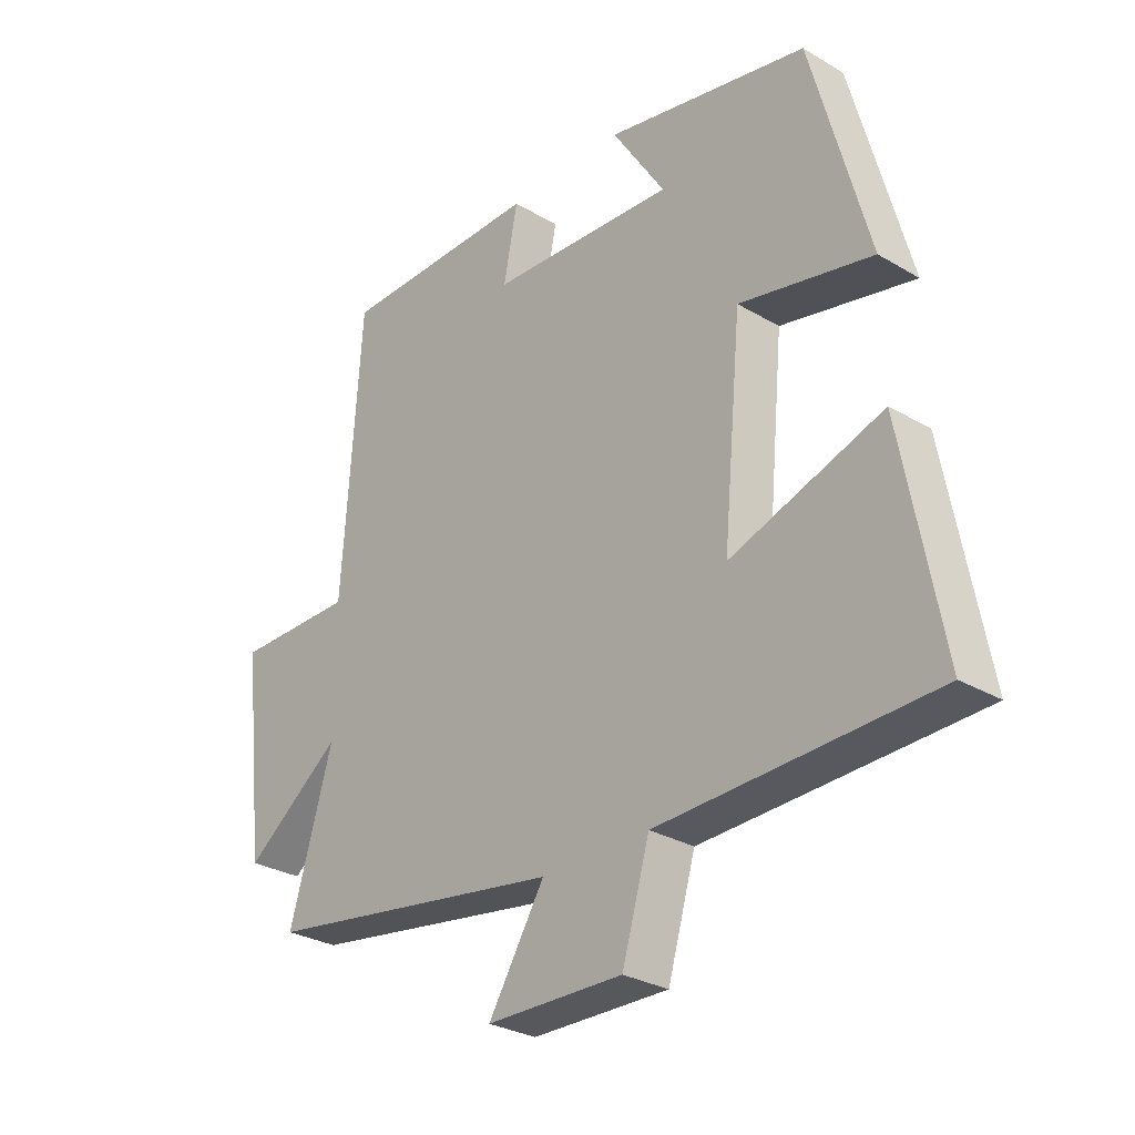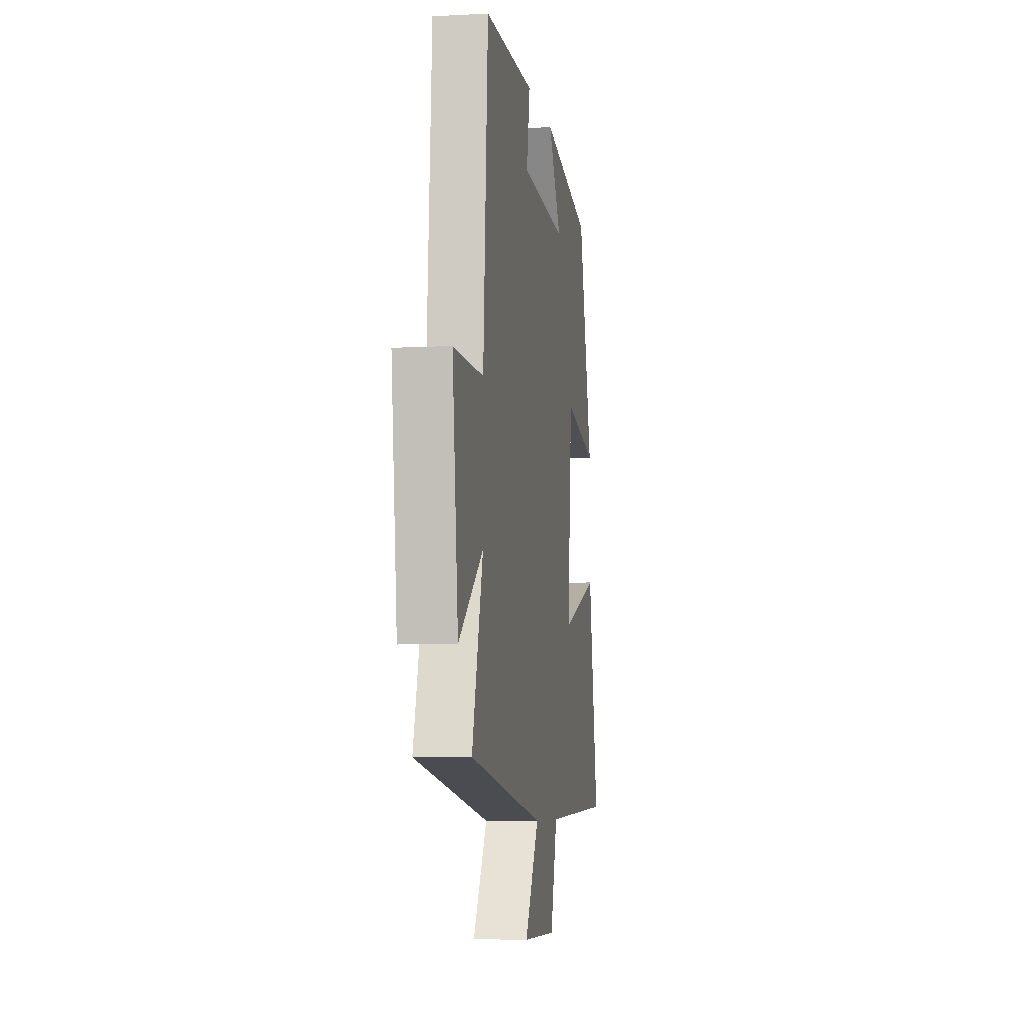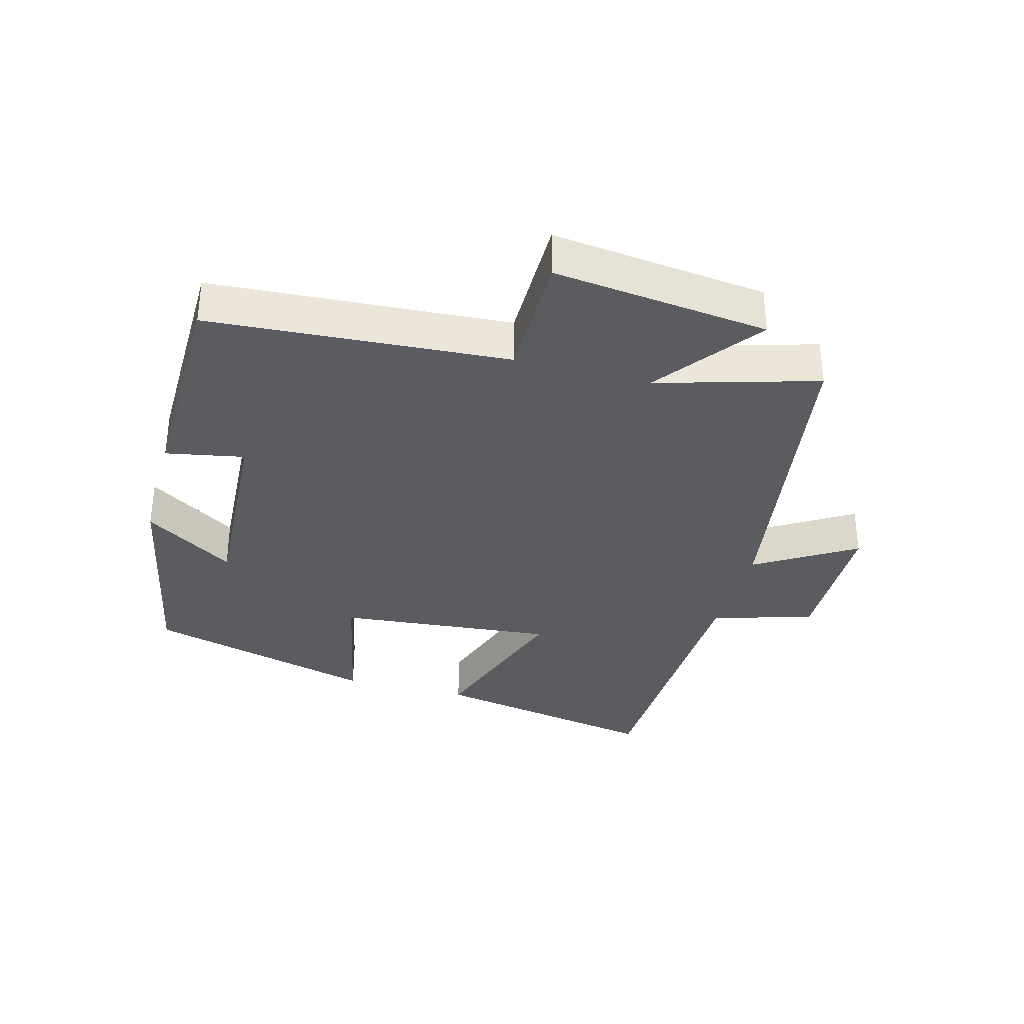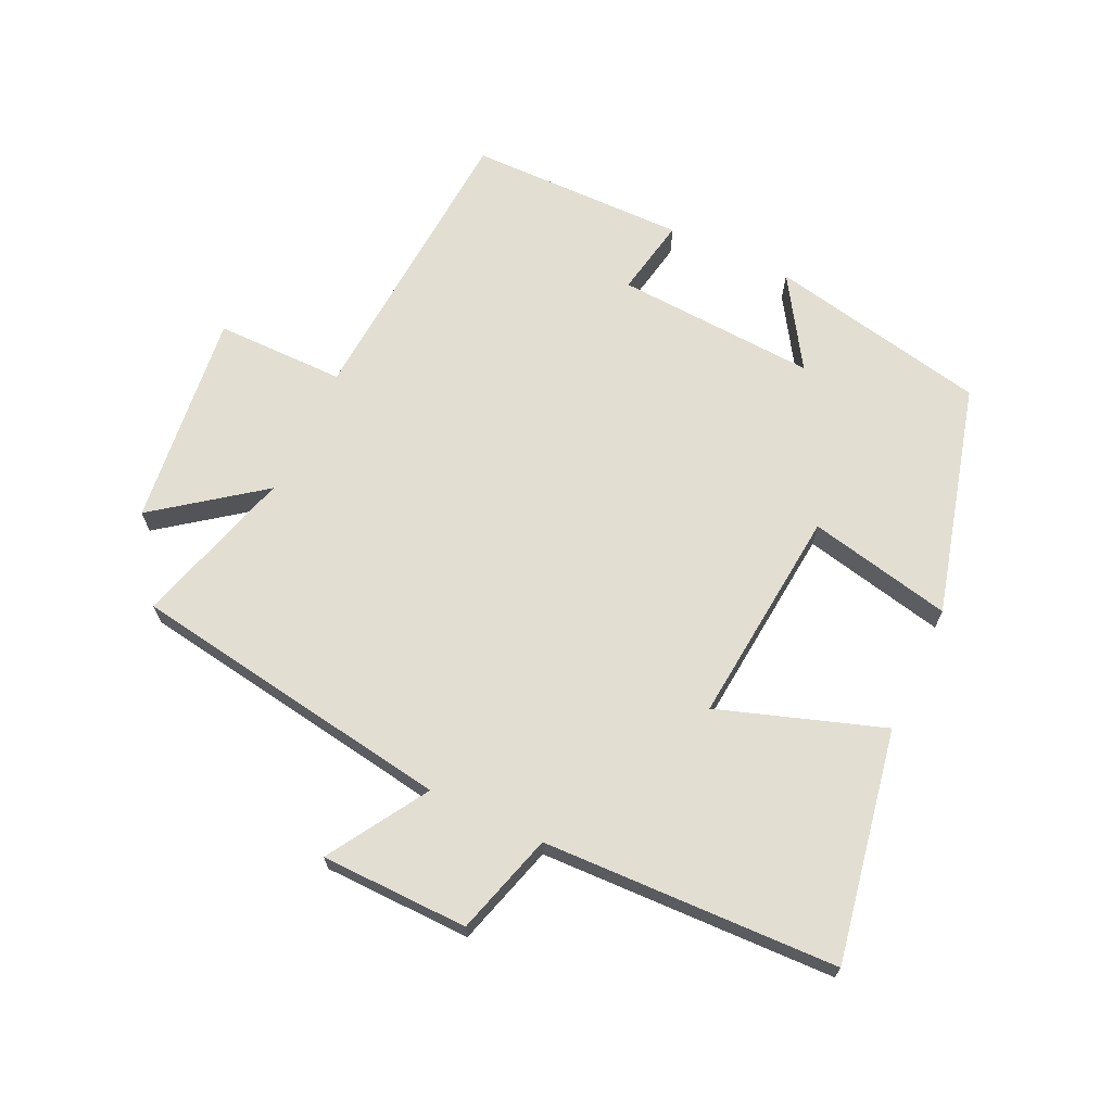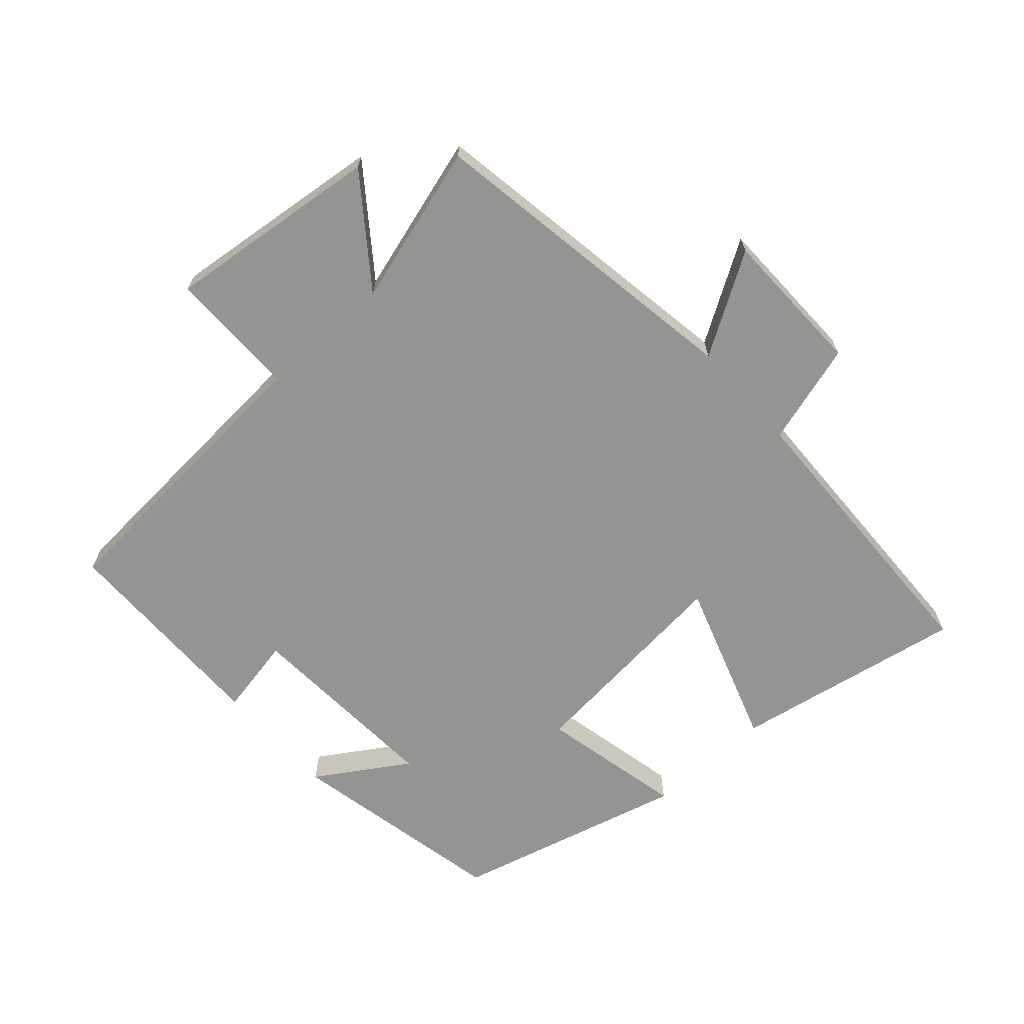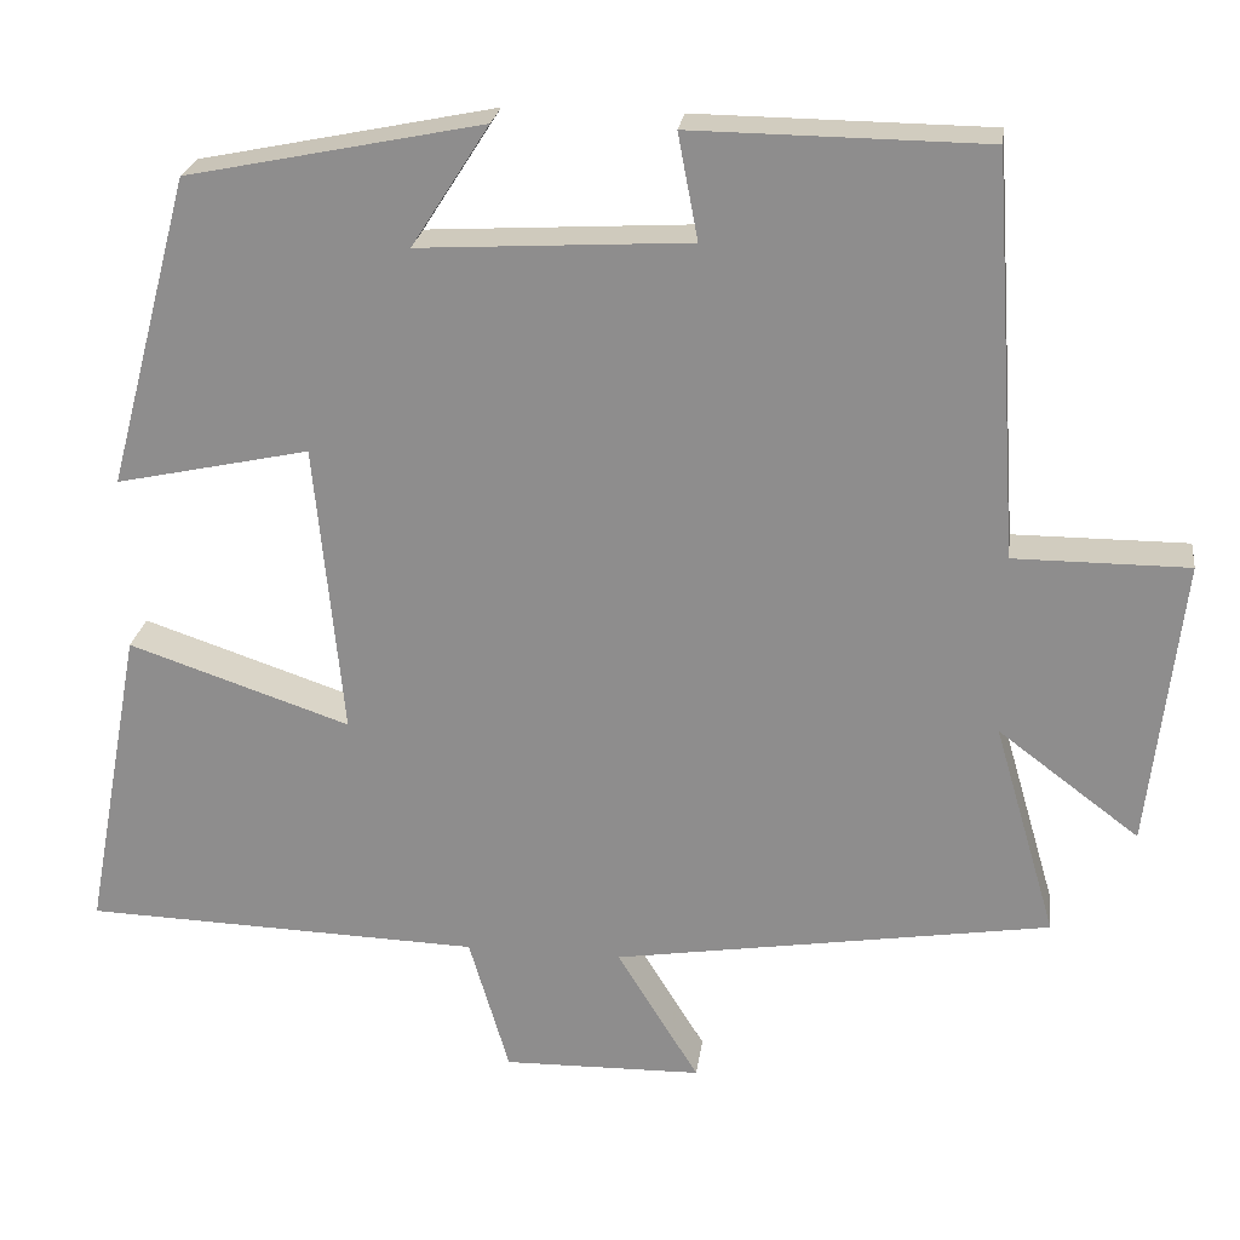
<metadata>
{"format":"obj","ext":"obj","renderer":"f3d","projection":"perspective","resolution":1024,"background":"white","views":[{"elev":-29.1,"azim":-131.3,"up":"+Z"},{"elev":-6.6,"azim":99.2,"up":"+Z"},{"elev":-34.2,"azim":74.8,"up":"+Y"},{"elev":68.0,"azim":-154.8,"up":"+Y"},{"elev":-67.0,"azim":131.9,"up":"+Y"},{"elev":24.0,"azim":7.6,"up":"+Z"}]}
</metadata>
<code>
v 0.469 0.07 0.496
v 0.5 0.07 0.036
v 0.7 0.07 0.036
v 0.662 0.07 -0.296
v 0.5 0.07 -0.174
v 0.572 0.07 -0.421
v 0.07 0.07 -0.5
v 0.164 0.07 -0.653
v -0.064 0.07 -0.657
v -0.11 0.07 -0.5
v -0.566 0.07 -0.485
v -0.5 0.07 -0.128
v -0.246 0.07 -0.214
v -0.278 0.07 0.122
v -0.5 0.07 0.074
v -0.405 0.07 0.431
v -0.066 0.07 0.5
v -0.155 0.07 0.361
v 0.155 0.07 0.379
v 0.132 0.07 0.5
v 0.469 0 0.496
v 0.5 0 0.036
v 0.7 0 0.036
v 0.662 0 -0.296
v 0.5 0 -0.174
v 0.572 0 -0.421
v 0.07 0 -0.5
v 0.164 0 -0.653
v -0.064 0 -0.657
v -0.11 0 -0.5
v -0.566 0 -0.485
v -0.5 0 -0.128
v -0.246 0 -0.214
v -0.278 0 0.122
v -0.5 0 0.074
v -0.405 0 0.431
v -0.066 0 0.5
v -0.155 0 0.361
v 0.155 0 0.379
v 0.132 0 0.5
f 19 20 1 2
f 18 19 2
f 15 16 17 18
f 14 15 18
f 13 14 18 2
f 10 11 12 13
f 10 13 2 3
f 7 8 9 10
f 5 6 7 10
f 5 10 3
f 3 4 5
f 22 21 40 39
f 22 39 38
f 38 37 36 35
f 38 35 34
f 22 38 34 33
f 33 32 31 30
f 23 22 33 30
f 30 29 28 27
f 30 27 26 25
f 23 30 25
f 25 24 23
f 1 21 22 2
f 2 22 23 3
f 3 23 24 4
f 4 24 25 5
f 5 25 26 6
f 6 26 27 7
f 7 27 28 8
f 8 28 29 9
f 9 29 30 10
f 10 30 31 11
f 11 31 32 12
f 12 32 33 13
f 13 33 34 14
f 14 34 35 15
f 15 35 36 16
f 16 36 37 17
f 17 37 38 18
f 18 38 39 19
f 19 39 40 20
f 20 40 21 1

</code>
